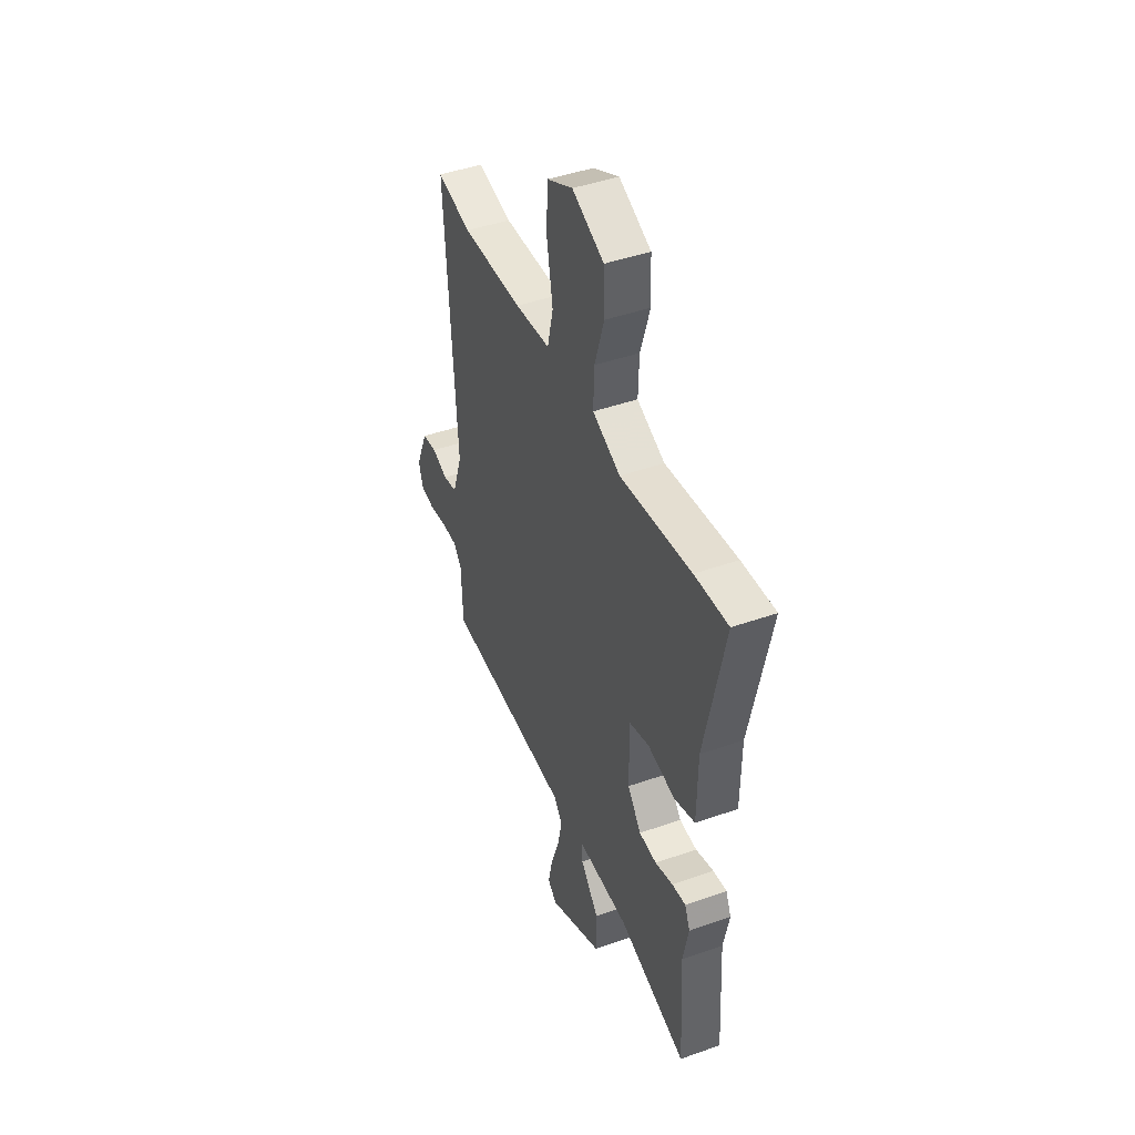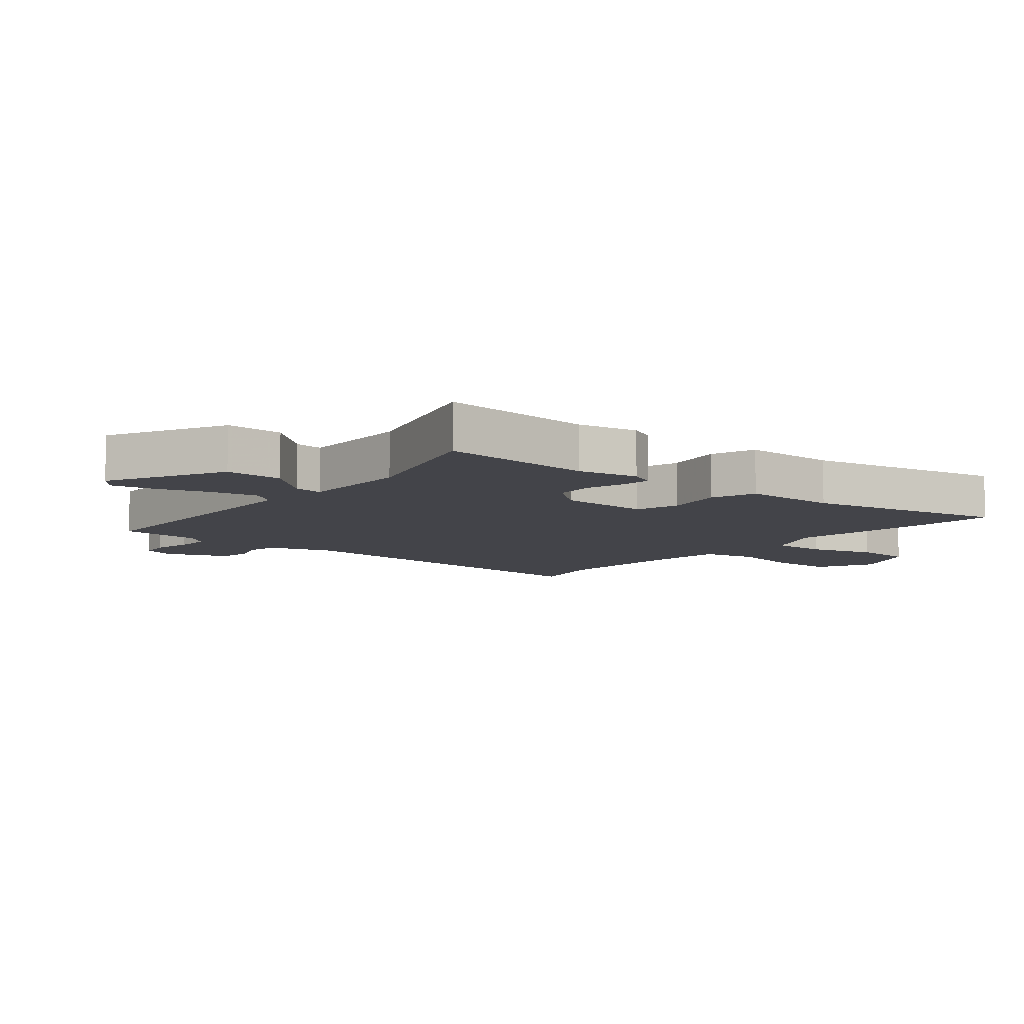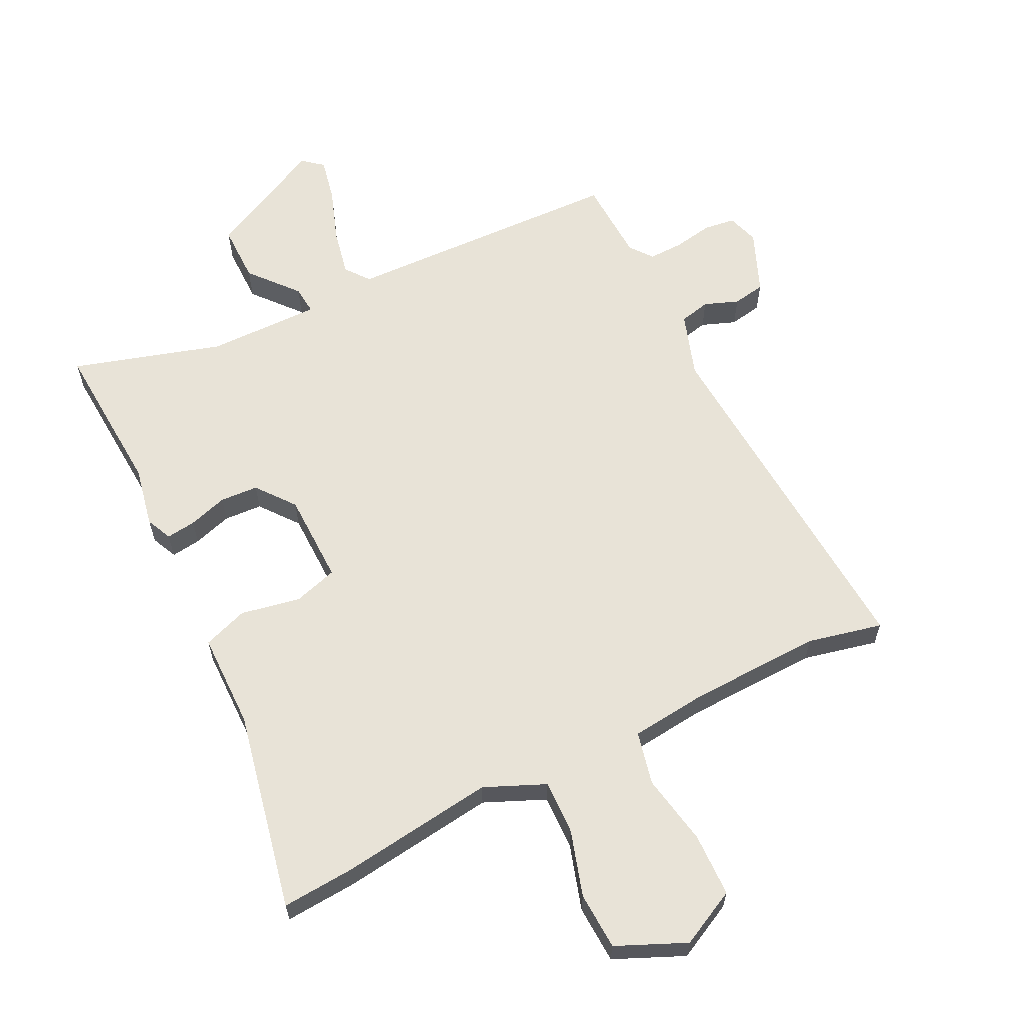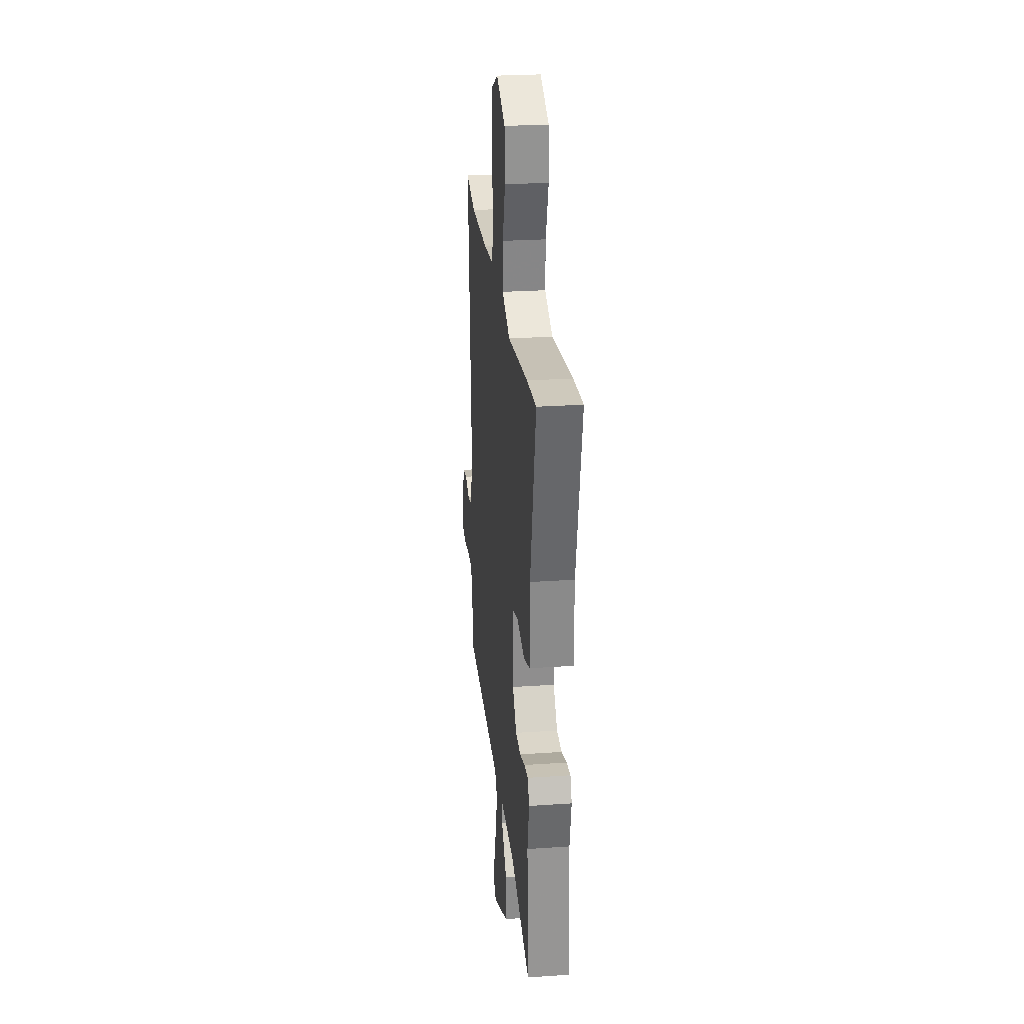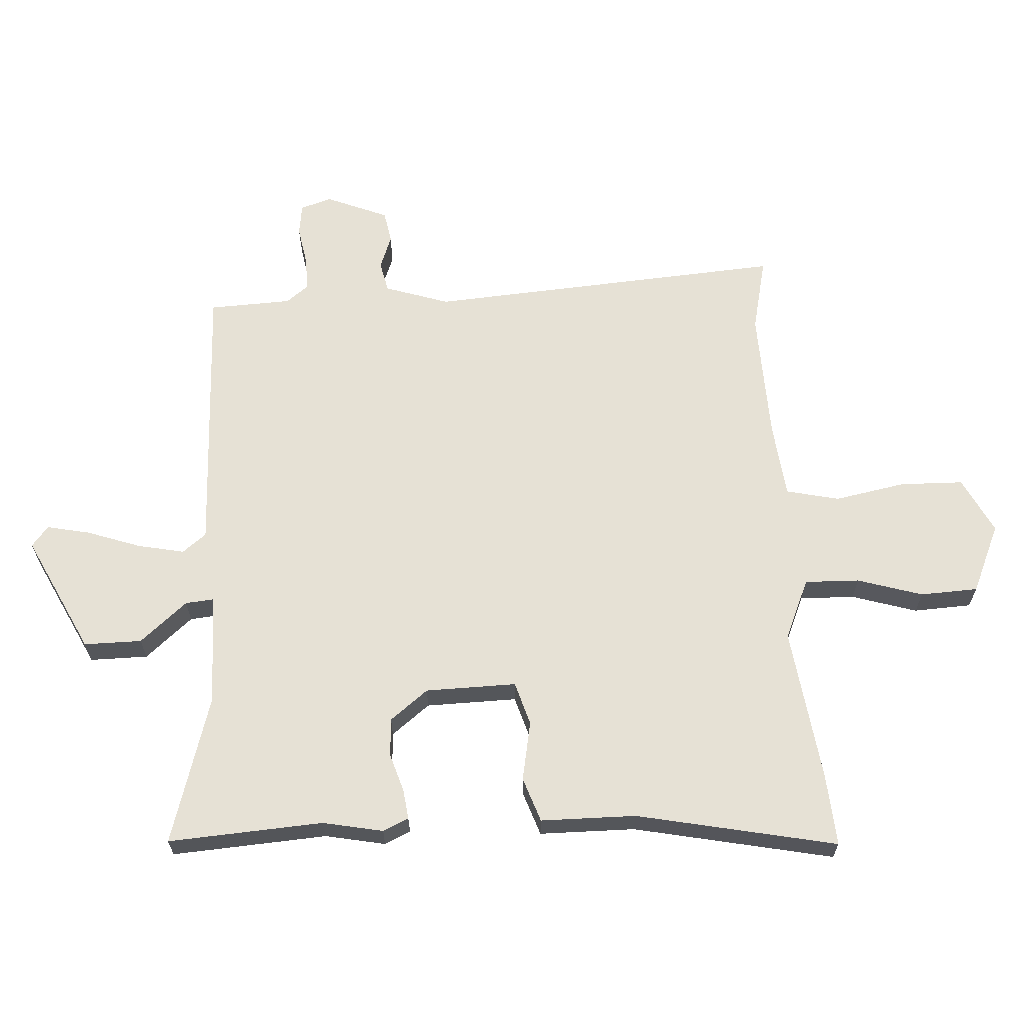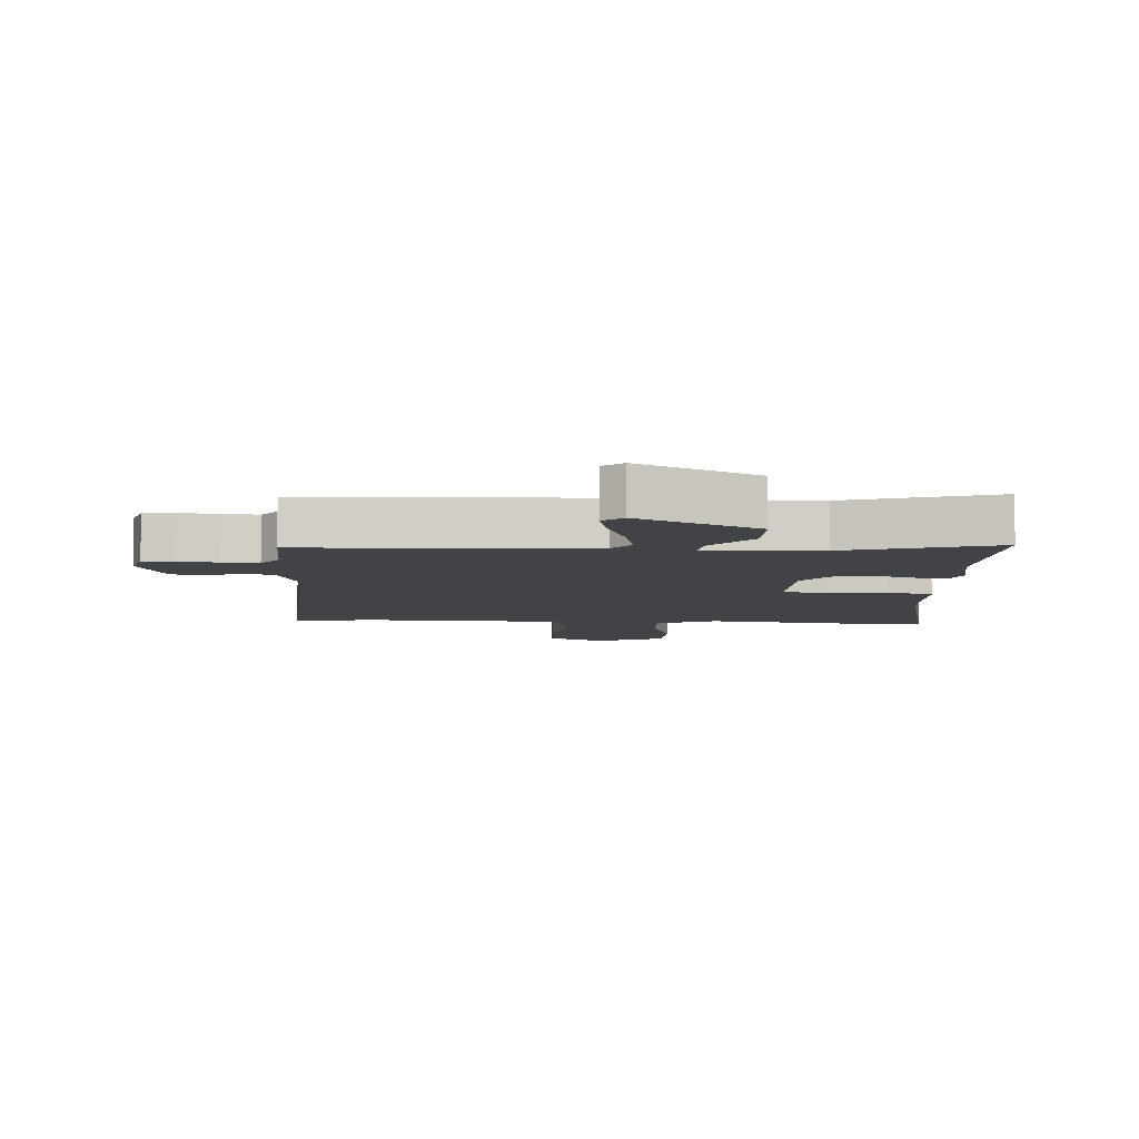
<metadata>
{"format":"obj","ext":"obj","renderer":"f3d","projection":"perspective","resolution":1024,"background":"white","views":[{"elev":44.4,"azim":-112.4,"up":"+Z"},{"elev":-8.4,"azim":-130.4,"up":"+Y"},{"elev":62.1,"azim":-26.6,"up":"+Y"},{"elev":26.2,"azim":-96.2,"up":"+Z"},{"elev":64.3,"azim":-93.7,"up":"+Y"},{"elev":-6.9,"azim":176.9,"up":"+Y"}]}
</metadata>
<code>
v -0.58 0.07 0.505
v -0.462 0.07 0.497
v -0.211 0.07 0.465
v -0.113 0.07 0.508
v -0.116 0.07 0.597
v -0.149 0.07 0.703
v -0.145 0.07 0.797
v -0.033 0.07 0.847
v 0.059 0.07 0.801
v 0.062 0.07 0.698
v 0.041 0.07 0.582
v 0.061 0.07 0.496
v 0.185 0.07 0.483
v 0.4 0.07 0.477
v 0.521 0.07 0.505
v 0.483 0.07 -0.079
v 0.518 0.07 -0.183
v 0.568 0.07 -0.194
v 0.623 0.07 -0.173
v 0.676 0.07 -0.182
v 0.718 0.07 -0.283
v 0.702 0.07 -0.334
v 0.651 0.07 -0.341
v 0.587 0.07 -0.33
v 0.531 0.07 -0.329
v 0.503 0.07 -0.366
v 0.498 0.07 -0.5
v 0.043 0.07 -0.518
v 0.013 0.07 -0.557
v 0.029 0.07 -0.633
v 0.06 0.07 -0.72
v 0.075 0.07 -0.79
v 0.042 0.07 -0.817
v -0.149 0.07 -0.723
v -0.149 0.07 -0.629
v -0.084 0.07 -0.552
v -0.08 0.07 -0.506
v -0.263 0.07 -0.509
v -0.505 0.07 -0.583
v -0.49 0.07 -0.331
v -0.51 0.07 -0.233
v -0.491 0.07 -0.191
v -0.443 0.07 -0.197
v -0.38 0.07 -0.216
v -0.318 0.07 -0.212
v -0.27 0.07 -0.15
v -0.268 0.07 -0.002
v -0.339 0.07 0.019
v -0.436 0.07 0
v -0.509 0.07 0.025
v -0.511 0.07 0.18
v -0.58 0 0.505
v -0.462 0 0.497
v -0.211 0 0.465
v -0.113 0 0.508
v -0.116 0 0.597
v -0.149 0 0.703
v -0.145 0 0.797
v -0.033 0 0.847
v 0.059 0 0.801
v 0.062 0 0.698
v 0.041 0 0.582
v 0.061 0 0.496
v 0.185 0 0.483
v 0.4 0 0.477
v 0.521 0 0.505
v 0.483 0 -0.079
v 0.518 0 -0.183
v 0.568 0 -0.194
v 0.623 0 -0.173
v 0.676 0 -0.182
v 0.718 0 -0.283
v 0.702 0 -0.334
v 0.651 0 -0.341
v 0.587 0 -0.33
v 0.531 0 -0.329
v 0.503 0 -0.366
v 0.498 0 -0.5
v 0.043 0 -0.518
v 0.013 0 -0.557
v 0.029 0 -0.633
v 0.06 0 -0.72
v 0.075 0 -0.79
v 0.042 0 -0.817
v -0.149 0 -0.723
v -0.149 0 -0.629
v -0.084 0 -0.552
v -0.08 0 -0.506
v -0.263 0 -0.509
v -0.505 0 -0.583
v -0.49 0 -0.331
v -0.51 0 -0.233
v -0.491 0 -0.191
v -0.443 0 -0.197
v -0.38 0 -0.216
v -0.318 0 -0.212
v -0.27 0 -0.15
v -0.268 0 -0.002
v -0.339 0 0.019
v -0.436 0 0
v -0.509 0 0.025
v -0.511 0 0.18
f 48 49 50 51
f 1 2 3
f 51 1 3
f 48 51 3
f 47 48 3
f 46 47 3 4
f 42 43 44
f 41 42 44
f 40 41 44
f 40 44 45
f 39 40 45
f 38 39 45
f 37 38 45 46
f 34 35 36
f 33 34 36
f 32 33 36
f 31 32 36
f 30 31 36
f 29 30 36 37
f 37 46 4
f 29 37 4
f 28 29 4
f 22 23 24
f 21 22 24
f 20 21 24
f 19 20 24
f 18 19 24
f 17 18 24 25
f 16 17 25 26
f 14 15 16
f 26 27 28
f 16 26 28
f 14 16 28
f 13 14 28
f 9 10 11
f 8 9 11
f 7 8 11
f 6 7 11
f 5 6 11
f 4 5 11 12
f 4 12 13 28
f 102 101 100 99
f 54 53 52
f 54 52 102
f 54 102 99
f 54 99 98
f 55 54 98 97
f 95 94 93
f 95 93 92
f 95 92 91
f 96 95 91
f 96 91 90
f 96 90 89
f 97 96 89 88
f 87 86 85
f 87 85 84
f 87 84 83
f 87 83 82
f 87 82 81
f 88 87 81 80
f 55 97 88
f 55 88 80
f 55 80 79
f 75 74 73
f 75 73 72
f 75 72 71
f 75 71 70
f 75 70 69
f 76 75 69 68
f 77 76 68 67
f 67 66 65
f 79 78 77
f 79 77 67
f 79 67 65
f 79 65 64
f 62 61 60
f 62 60 59
f 62 59 58
f 62 58 57
f 62 57 56
f 63 62 56 55
f 79 64 63 55
f 1 52 53 2
f 2 53 54 3
f 3 54 55 4
f 4 55 56 5
f 5 56 57 6
f 6 57 58 7
f 7 58 59 8
f 8 59 60 9
f 9 60 61 10
f 10 61 62 11
f 11 62 63 12
f 12 63 64 13
f 13 64 65 14
f 14 65 66 15
f 15 66 67 16
f 16 67 68 17
f 17 68 69 18
f 18 69 70 19
f 19 70 71 20
f 20 71 72 21
f 21 72 73 22
f 22 73 74 23
f 23 74 75 24
f 24 75 76 25
f 25 76 77 26
f 26 77 78 27
f 27 78 79 28
f 28 79 80 29
f 29 80 81 30
f 30 81 82 31
f 31 82 83 32
f 32 83 84 33
f 33 84 85 34
f 34 85 86 35
f 35 86 87 36
f 36 87 88 37
f 37 88 89 38
f 38 89 90 39
f 39 90 91 40
f 40 91 92 41
f 41 92 93 42
f 42 93 94 43
f 43 94 95 44
f 44 95 96 45
f 45 96 97 46
f 46 97 98 47
f 47 98 99 48
f 48 99 100 49
f 49 100 101 50
f 50 101 102 51
f 51 102 52 1

</code>
